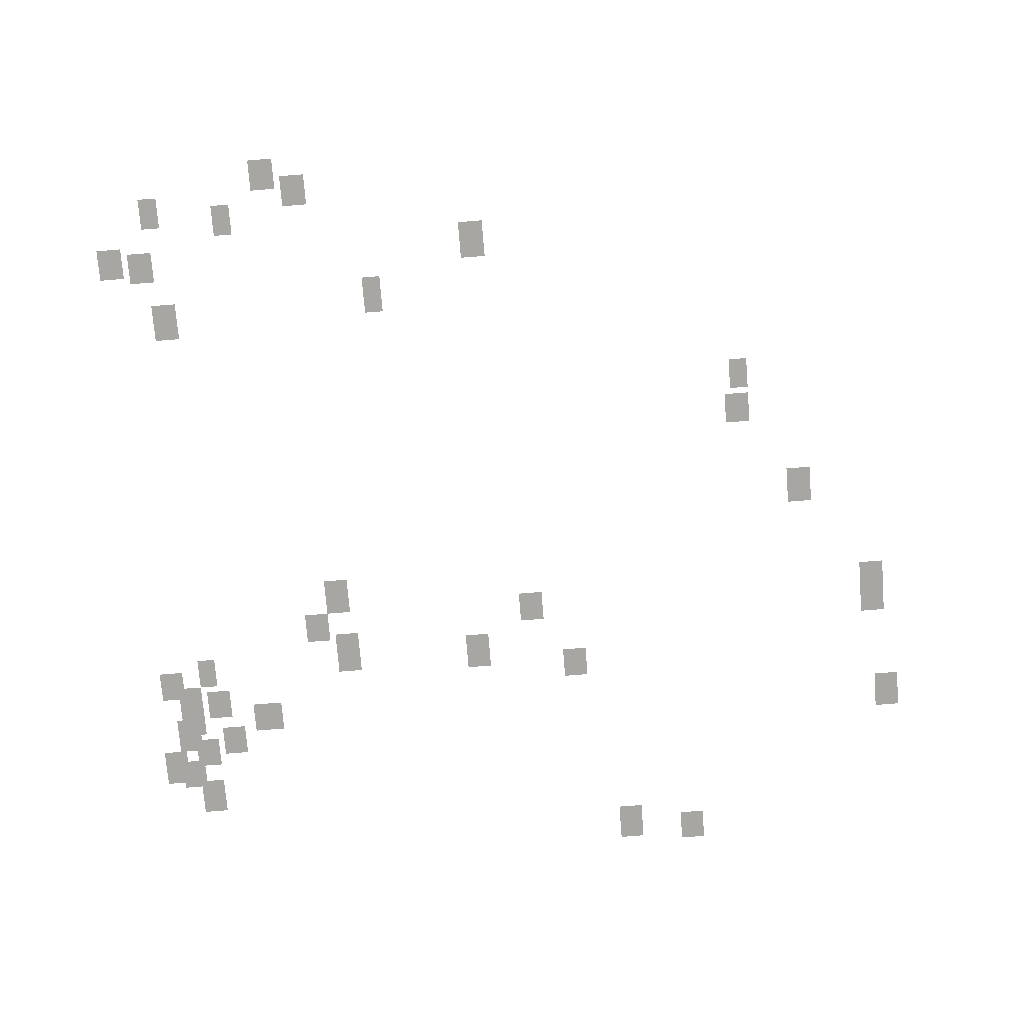
<metadata>
{"format":"obj","ext":"obj","renderer":"f3d","projection":"perspective","resolution":1024,"background":"white","views":[{"elev":-74.2,"azim":-175.4,"up":"+Y"}]}
</metadata>
<code>
g Grass_0_Cluster170
v -20.63 -0.0819 231.3
v -21.54 -0.0819 231.3
v -20.63 -0.0819 232.5
v -21.54 -0.0819 232.5
v -18.12 -0.0819 230.9
v -19.03 -0.0819 230.9
v -18.12 -0.0819 232.2
v -19.03 -0.0819 232.2
v -1.056 -0.0819 228.4
v -1.966 -0.0819 228.4
v -1.056 -0.0819 229.7
v -1.966 -0.0819 229.7
v -0.3732 -0.0819 227.5
v -1.283 -0.0819 227.5
v -0.3732 -0.0819 228.6
v -1.283 -0.0819 228.6
v 0.3094 -0.0819 227
v -0.6008 -0.0819 227
v 0.3094 -0.0819 228.4
v -0.6008 -0.0819 228.4
v -1.056 -0.0819 226.6
v -1.966 -0.0819 226.6
v -1.056 -0.0819 227.7
v -1.966 -0.0819 227.7
v -29.04 -0.0819 226.1
v -29.73 -0.0819 226.1
v -29.04 -0.0819 227.2
v -29.73 -0.0819 227.2
v -2.194 -0.0819 226.1
v -3.104 -0.0819 226.1
v -2.194 -0.0819 227.2
v -3.104 -0.0819 227.2
v -28.82 -0.0819 225.9
v -29.73 -0.0819 225.9
v -28.82 -0.0819 227.2
v -29.73 -0.0819 227.2
v -0.3732 -0.0819 225.6
v -1.283 -0.0819 225.6
v -0.3732 -0.0819 227
v -1.283 -0.0819 227
v -0.6008 -0.0819 225.2
v -1.511 -0.0819 225.2
v -0.6008 -0.0819 226.3
v -1.511 -0.0819 226.3
v -3.559 -0.0819 225.2
v -4.697 -0.0819 225.2
v -3.559 -0.0819 226.3
v -4.697 -0.0819 226.3
v -1.739 -0.0819 224.5
v -2.649 -0.0819 224.5
v -1.739 -0.0819 225.6
v -2.649 -0.0819 225.6
v -0.6008 -0.0819 224.3
v -1.511 -0.0819 224.3
v -0.6008 -0.0819 225.4
v -1.511 -0.0819 225.4
v -16.3 -0.0819 223.8
v -17.21 -0.0819 223.8
v -16.3 -0.0819 225
v -17.21 -0.0819 225
v 0.0819 -0.0819 223.6
v -0.8283 -0.0819 223.6
v 0.0819 -0.0819 224.7
v -0.8283 -0.0819 224.7
v -1.511 -0.0819 223.1
v -2.194 -0.0819 223.1
v -1.511 -0.0819 224.3
v -2.194 -0.0819 224.3
v -12.43 -0.0819 222.9
v -13.34 -0.0819 222.9
v -12.43 -0.0819 224.3
v -13.34 -0.0819 224.3
v -7.2 -0.0819 222.9
v -8.11 -0.0819 222.9
v -7.2 -0.0819 224.1
v -8.11 -0.0819 224.1
v -7.2 -0.0819 222.5
v -8.11 -0.0819 222.5
v -7.2 -0.0819 223.6
v -8.11 -0.0819 223.6
v -28.36 -0.0819 221.8
v -29.27 -0.0819 221.8
v -28.36 -0.0819 223.1
v -29.27 -0.0819 223.1
v -6.062 -0.0819 221.6
v -6.972 -0.0819 221.6
v -6.062 -0.0819 222.7
v -6.972 -0.0819 222.7
v -14.71 -0.0819 221.3
v -15.62 -0.0819 221.3
v -14.71 -0.0819 222.5
v -15.62 -0.0819 222.5
v -28.36 -0.0819 221.1
v -29.27 -0.0819 221.1
v -28.36 -0.0819 222.5
v -29.27 -0.0819 222.5
v -6.972 -0.0819 220.2
v -7.882 -0.0819 220.2
v -6.972 -0.0819 221.6
v -7.882 -0.0819 221.6
v -25.63 -0.0819 217
v -26.54 -0.0819 217
v -25.63 -0.0819 218.4
v -26.54 -0.0819 218.4
v -23.36 -0.0819 213.8
v -24.27 -0.0819 213.8
v -23.36 -0.0819 215
v -24.27 -0.0819 215
v -23.58 -0.0819 212.5
v -24.27 -0.0819 212.5
v -23.58 -0.0819 213.6
v -24.27 -0.0819 213.6
v -1.511 -0.0819 208.6
v -2.421 -0.0819 208.6
v -1.511 -0.0819 209.9
v -2.421 -0.0819 209.9
v -9.703 -0.0819 208.1
v -10.39 -0.0819 208.1
v -9.703 -0.0819 209.5
v -10.39 -0.0819 209.5
v -0.8283 -0.0819 206.5
v -1.739 -0.0819 206.5
v -0.8283 -0.0819 207.7
v -1.739 -0.0819 207.7
v -13.57 -0.0819 206.3
v -14.48 -0.0819 206.3
v -13.57 -0.0819 207.7
v -14.48 -0.0819 207.7
v 0.3094 -0.0819 206.3
v -0.6008 -0.0819 206.3
v 0.3094 -0.0819 207.4
v -0.6008 -0.0819 207.4
v -4.242 -0.0819 204.9
v -4.924 -0.0819 204.9
v -4.242 -0.0819 206.1
v -4.924 -0.0819 206.1
v -1.511 -0.0819 204.5
v -2.194 -0.0819 204.5
v -1.511 -0.0819 205.6
v -2.194 -0.0819 205.6
v -6.972 -0.0819 204
v -7.882 -0.0819 204
v -6.972 -0.0819 205.2
v -7.882 -0.0819 205.2
v -5.834 -0.0819 203.3
v -6.745 -0.0819 203.3
v -5.834 -0.0819 204.5
v -6.745 -0.0819 204.5
g Grass_0_Cluster170_0
f 2 3 1
f 2 4 3
f 6 7 5
f 6 8 7
f 10 11 9
f 10 12 11
f 14 15 13
f 14 16 15
f 18 19 17
f 18 20 19
f 22 23 21
f 22 24 23
f 26 27 25
f 26 28 27
f 30 31 29
f 30 32 31
f 34 35 33
f 34 36 35
f 38 39 37
f 38 40 39
f 42 43 41
f 42 44 43
f 46 47 45
f 46 48 47
f 50 51 49
f 50 52 51
f 54 55 53
f 54 56 55
f 58 59 57
f 58 60 59
f 62 63 61
f 62 64 63
f 66 67 65
f 66 68 67
f 70 71 69
f 70 72 71
f 74 75 73
f 74 76 75
f 78 79 77
f 78 80 79
f 82 83 81
f 82 84 83
f 86 87 85
f 86 88 87
f 90 91 89
f 90 92 91
f 94 95 93
f 94 96 95
f 98 99 97
f 98 100 99
f 102 103 101
f 102 104 103
f 106 107 105
f 106 108 107
f 110 111 109
f 110 112 111
f 114 115 113
f 114 116 115
f 118 119 117
f 118 120 119
f 122 123 121
f 122 124 123
f 126 127 125
f 126 128 127
f 130 131 129
f 130 132 131
f 134 135 133
f 134 136 135
f 138 139 137
f 138 140 139
f 142 143 141
f 142 144 143
f 146 147 145
f 146 148 147

</code>
